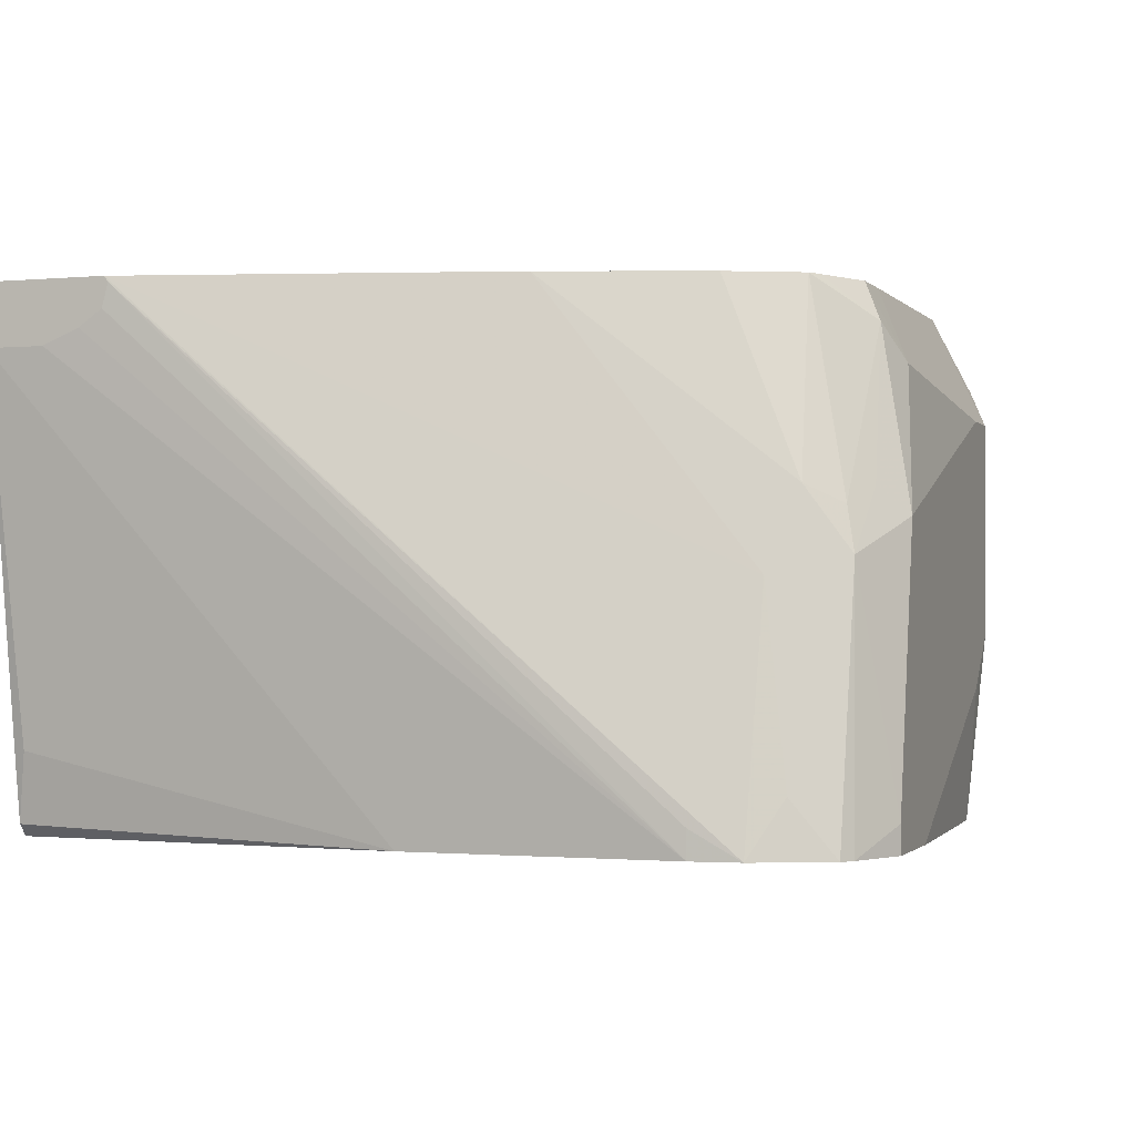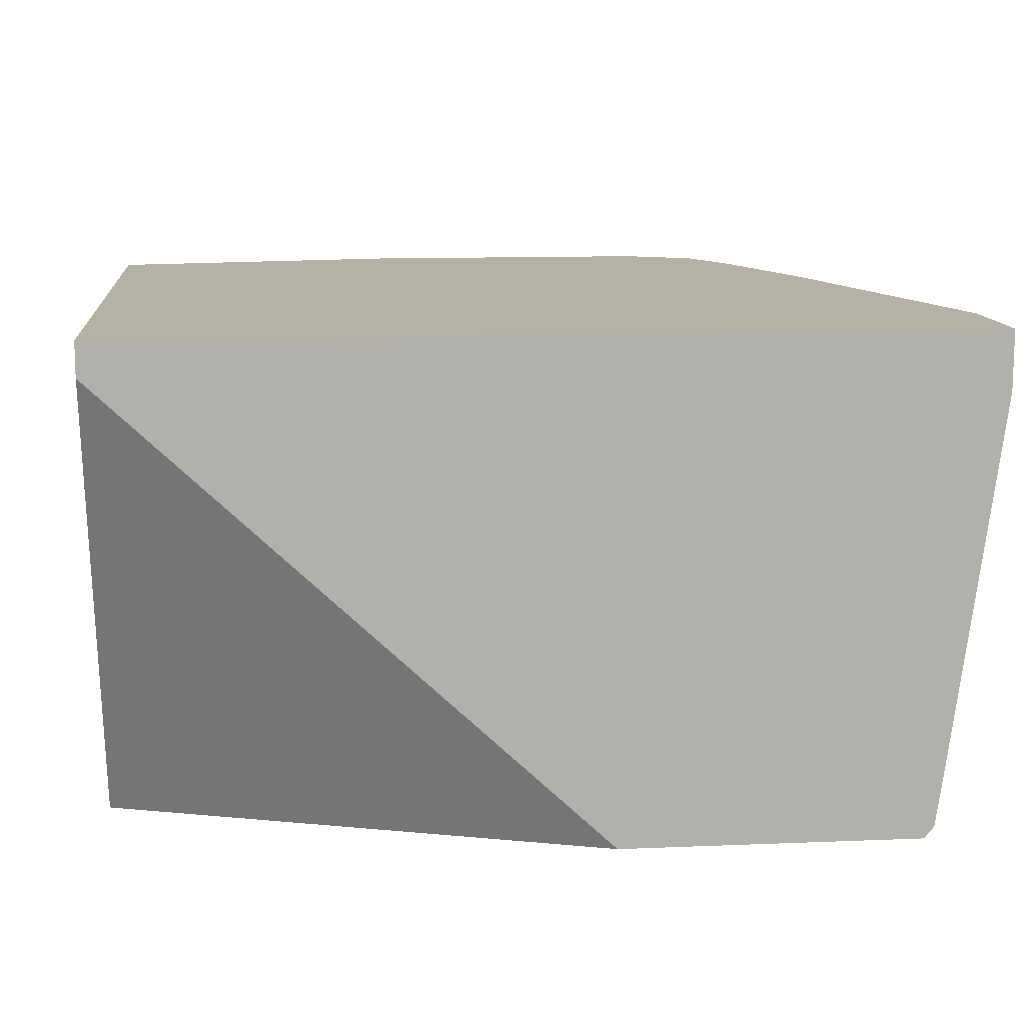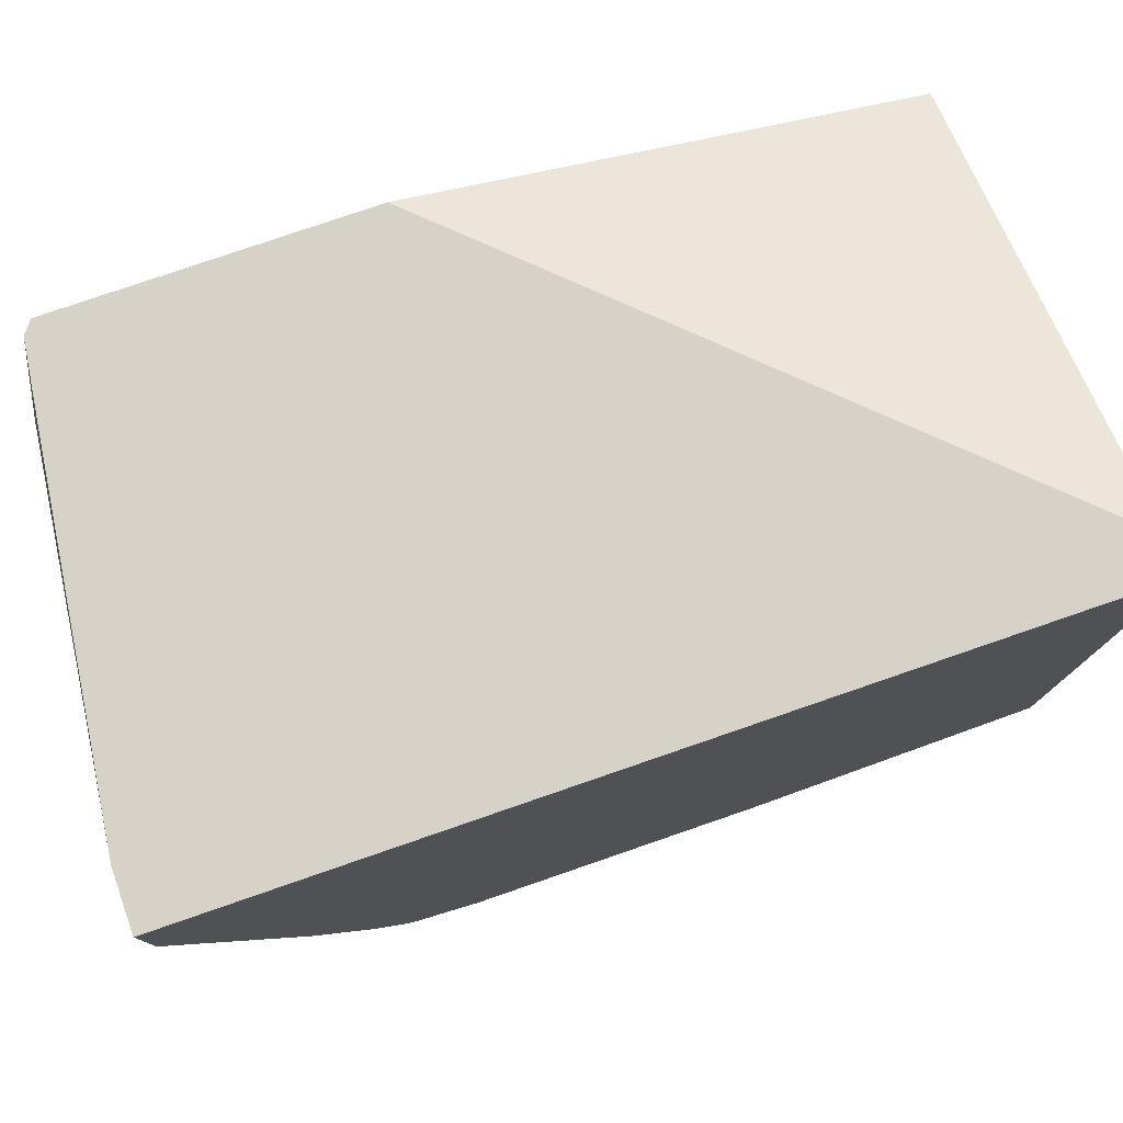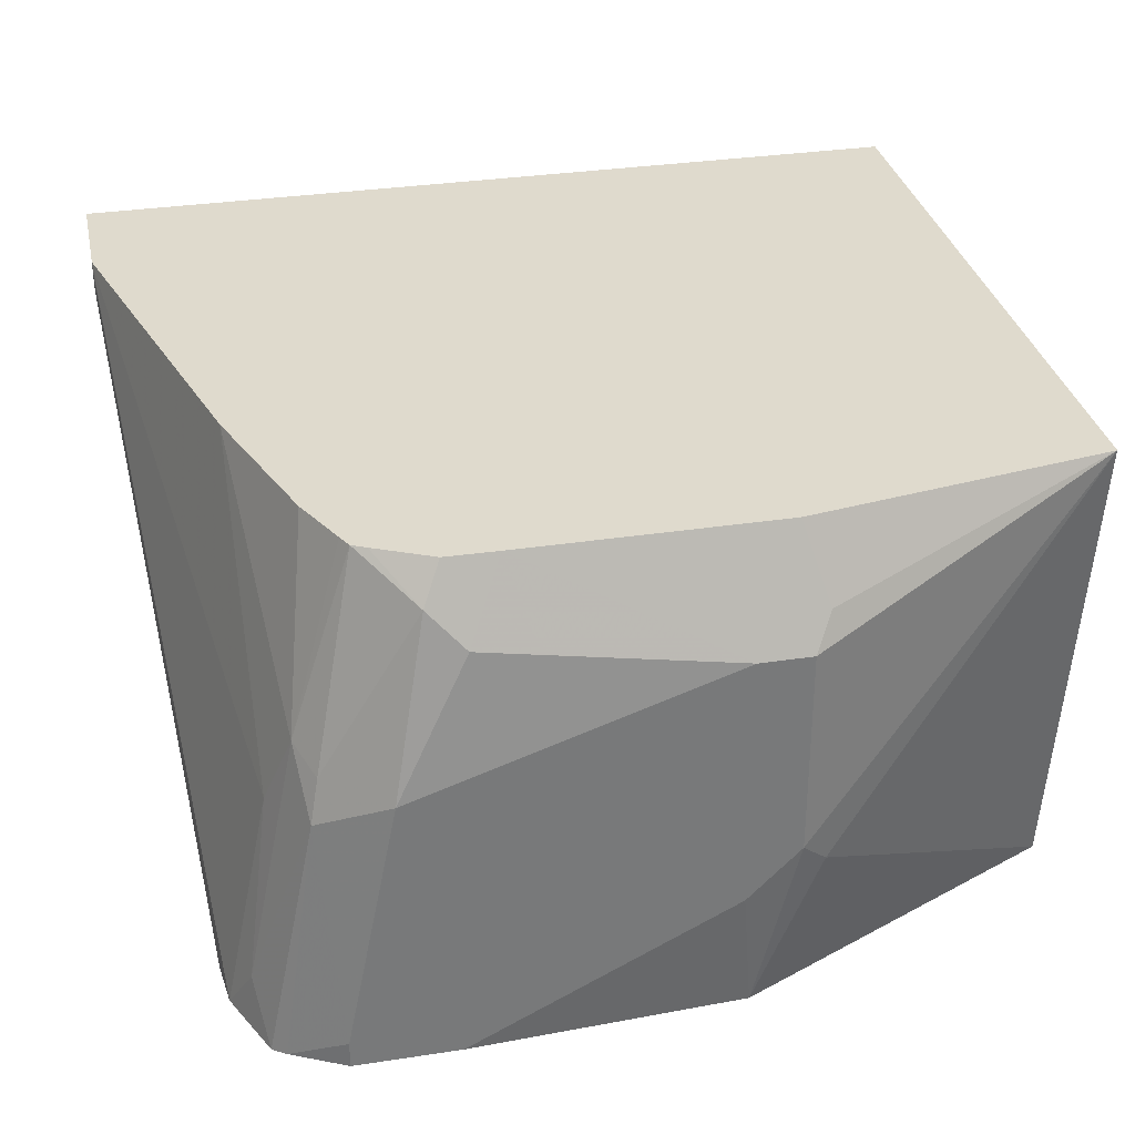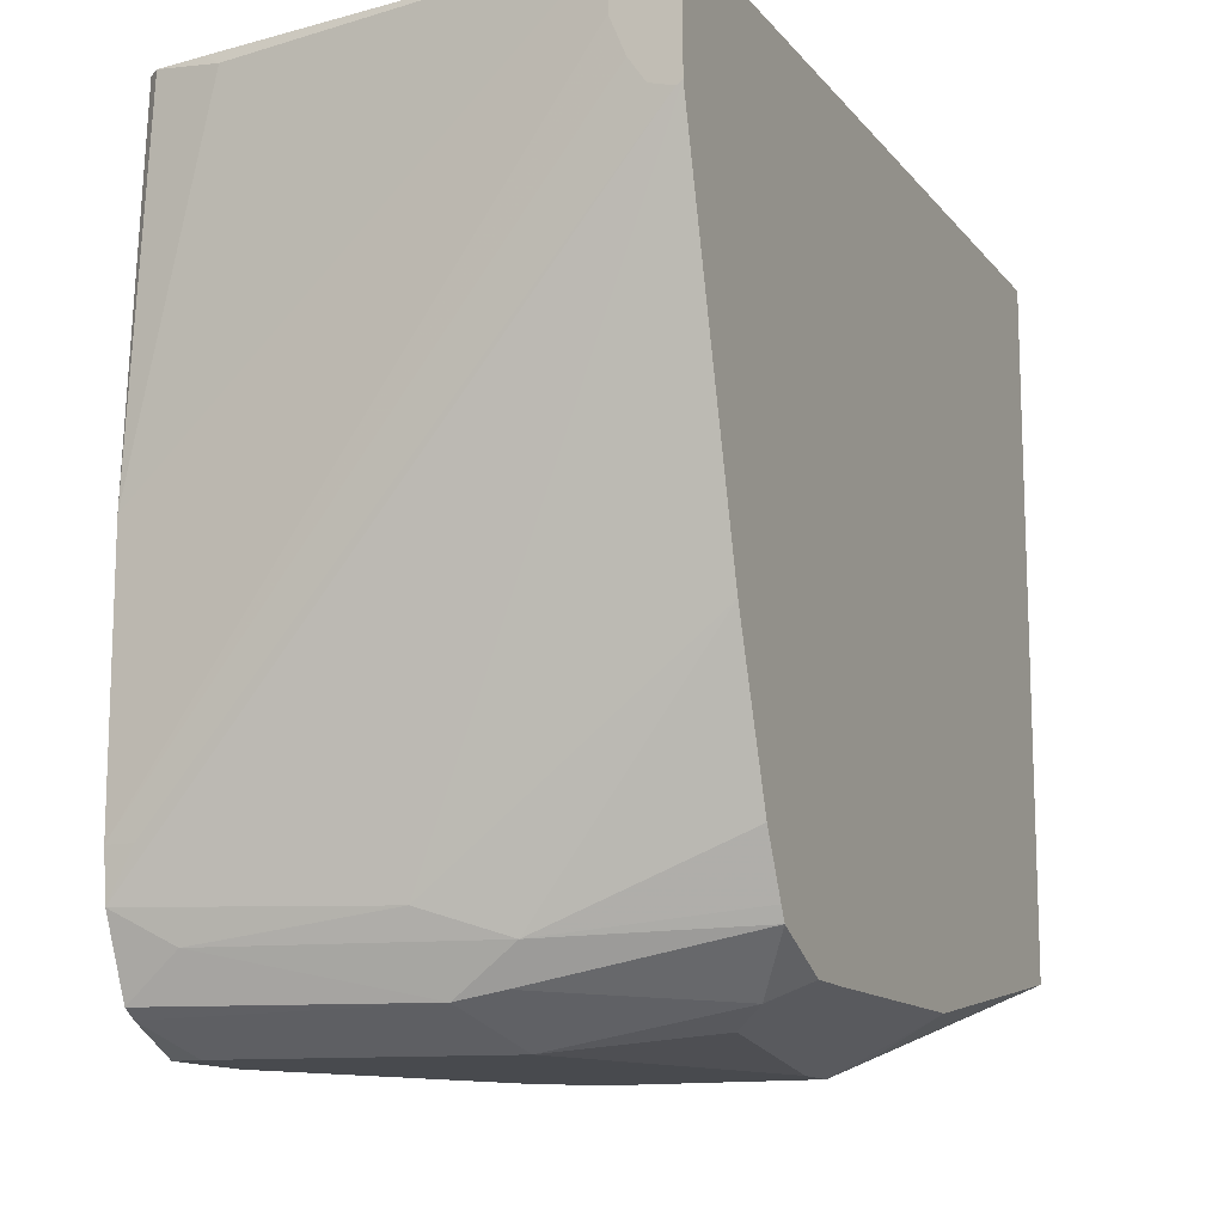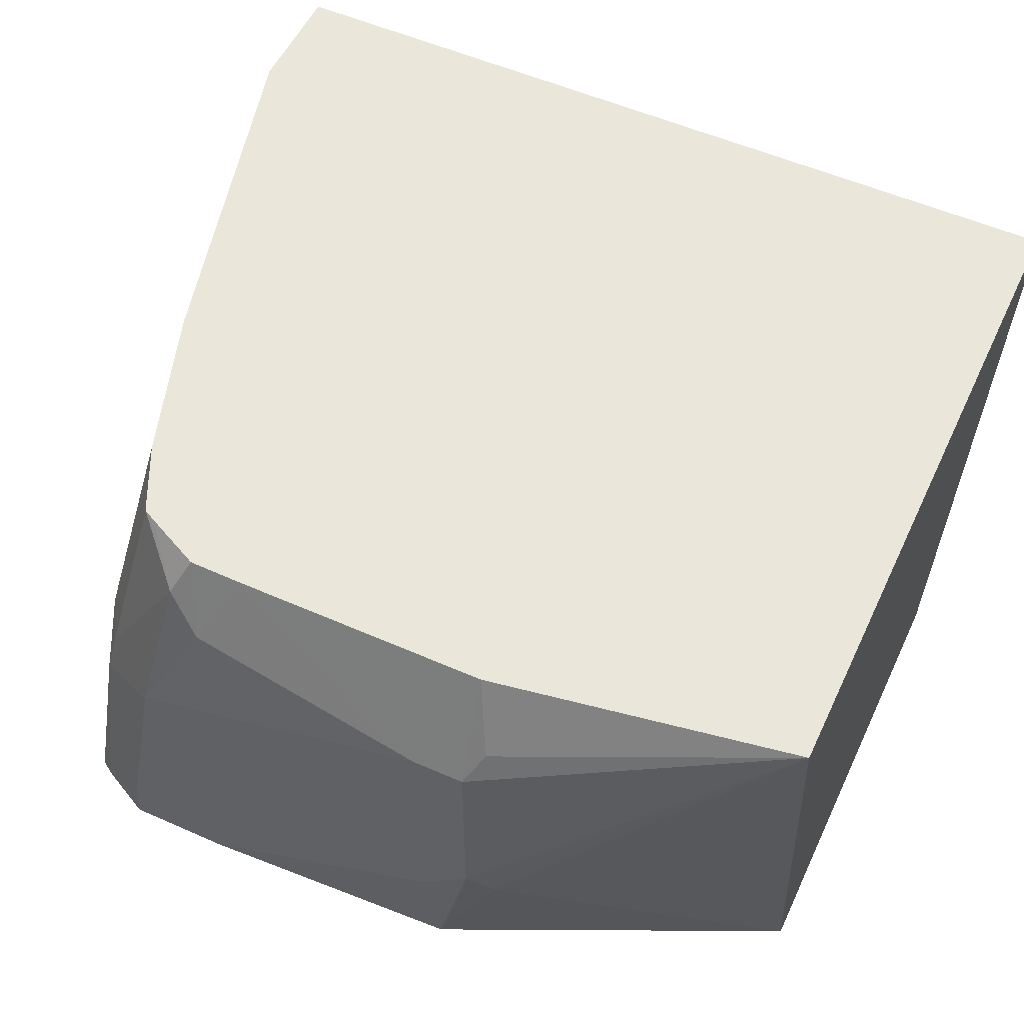
<metadata>
{"format":"obj","ext":"obj","renderer":"f3d","projection":"perspective","resolution":1024,"background":"white","views":[{"elev":-1.1,"azim":-70.6,"up":"+Z"},{"elev":12.0,"azim":174.4,"up":"+Z"},{"elev":78.2,"azim":-19.0,"up":"+Y"},{"elev":32.7,"azim":-11.9,"up":"+Z"},{"elev":-13.0,"azim":-65.9,"up":"+Y"},{"elev":54.7,"azim":25.0,"up":"+Z"}]}
</metadata>
<code>
v -0.1834 -0.3465 -0.4281
v -0.1903 -0.3329 -0.3397
v -0.2047 -0.3359 -0.4387
v -0.1834 -0.3465 -0.4387
v -0.163 -0.3465 -0.3262
v -0.1733 -0.3363 -0.316
v -0.1495 -0.3329 -0.2582
v -0.1868 -0.3295 -0.3228
v -0.1936 -0.3159 -0.316
v -0.214 -0.3159 -0.4179
v -0.21 -0.3323 -0.4387
v -0.1427 -0.3465 -0.4387
v -0.1121 -0.3414 -0.2752
v -0.1359 -0.3397 -0.2718
v -0.1427 -0.3397 -0.2786
v -0.1529 -0.3363 -0.2752
v -0.04079 -0.3465 -0.2854
v -0.1644 -0.3153 -0.2432
v -0.1698 -0.3125 -0.2432
v -0.1424 -0.3259 -0.2432
v -0.1832 -0.2851 -0.2432
v -0.2038 -0.2242 -0.2432
v -0.2038 -0.3058 -0.3465
v -0.1726 -0.3071 -0.2432
v -0.2223 -0.3038 -0.4387
v -0.03592 -0.3416 -0.4387
v -0.04079 -0.3465 -0.3873
v -0.1223 -0.3261 -0.2432
v -0.02039 -0.3465 -0.2854
v -0.2417 -0.08249 -0.2432
v -0.2417 -0.08398 -0.2455
v -0.2242 -0.2854 -0.4281
v -0.2242 -0.2854 -0.4387
v 0.09725 -0.2805 -0.4387
v -0.0102 -0.3414 -0.3771
v -0.02039 -0.3465 -0.3669
v -0.02178 -0.3261 -0.2432
v -0.01362 -0.3397 -0.2718
v 0.09725 -0.3062 -0.2432
v -0.2417 -0.03613 -0.2432
v -0.2417 -0.08155 -0.2543
v -0.2417 -0.07247 -0.2606
v -0.2417 -0.05831 -0.2665
v -0.2242 -0.1835 -0.4387
v 0.09725 -0.1019 -0.4387
v 0.09725 -0.03613 -0.2432
v -0.2417 -0.03613 -0.2664
v -0.2417 -0.05825 -0.2665
v -0.2242 -0.04078 -0.4077
v -0.2191 -0.03613 -0.4341
v -0.2153 -0.03613 -0.4387
v 0.09725 -0.03613 -0.2566
v -0.09704 -0.03613 -0.4387
v -0.2219 -0.03613 -0.4146
f 30 48 43
f 30 47 48
f 30 40 47
f 29 39 38
f 29 36 39
f 29 38 37
f 26 36 27
f 26 35 36
f 26 34 35
f 25 32 33
f 23 30 25
f 25 30 31
f 22 30 23
f 18 24 19
f 18 22 21
f 18 30 22
f 18 40 30
f 18 46 40
f 18 39 46
f 18 37 39
f 30 43 42
f 18 28 37
f 25 31 32
f 18 21 24
f 35 39 36
f 30 41 31
f 18 20 28
f 45 53 52
f 44 50 51
f 44 49 50
f 44 47 49
f 44 48 47
f 40 54 47
f 40 50 54
f 40 51 50
f 40 53 51
f 40 52 53
f 40 46 52
f 37 38 39
f 34 39 35
f 34 46 39
f 34 52 46
f 34 45 52
f 33 48 44
f 33 43 48
f 33 42 43
f 33 41 42
f 31 33 32
f 31 41 33
f 30 42 41
f 17 37 28
f 3 34 26
f 14 28 20
f 3 51 53
f 3 44 51
f 3 33 44
f 3 25 33
f 3 11 25
f 2 11 3
f 2 10 11
f 2 9 10
f 2 8 9
f 2 7 8
f 3 53 45
f 2 6 7
f 1 5 2
f 1 17 5
f 1 29 17
f 1 36 29
f 1 27 36
f 1 12 27
f 1 4 12
f 1 3 4
f 1 2 3
f 47 54 49
f 2 5 6
f 3 45 34
f 3 26 12
f 3 12 4
f 13 17 28
f 13 28 14
f 12 26 27
f 10 23 25
f 10 25 11
f 9 24 21
f 9 19 24
f 9 23 10
f 9 22 23
f 9 21 22
f 8 19 9
f 7 20 18
f 7 14 20
f 7 15 14
f 7 16 15
f 7 19 8
f 7 18 19
f 5 17 13
f 5 7 6
f 5 16 7
f 5 15 16
f 5 14 15
f 5 13 14
f 17 29 37
f 49 54 50

</code>
